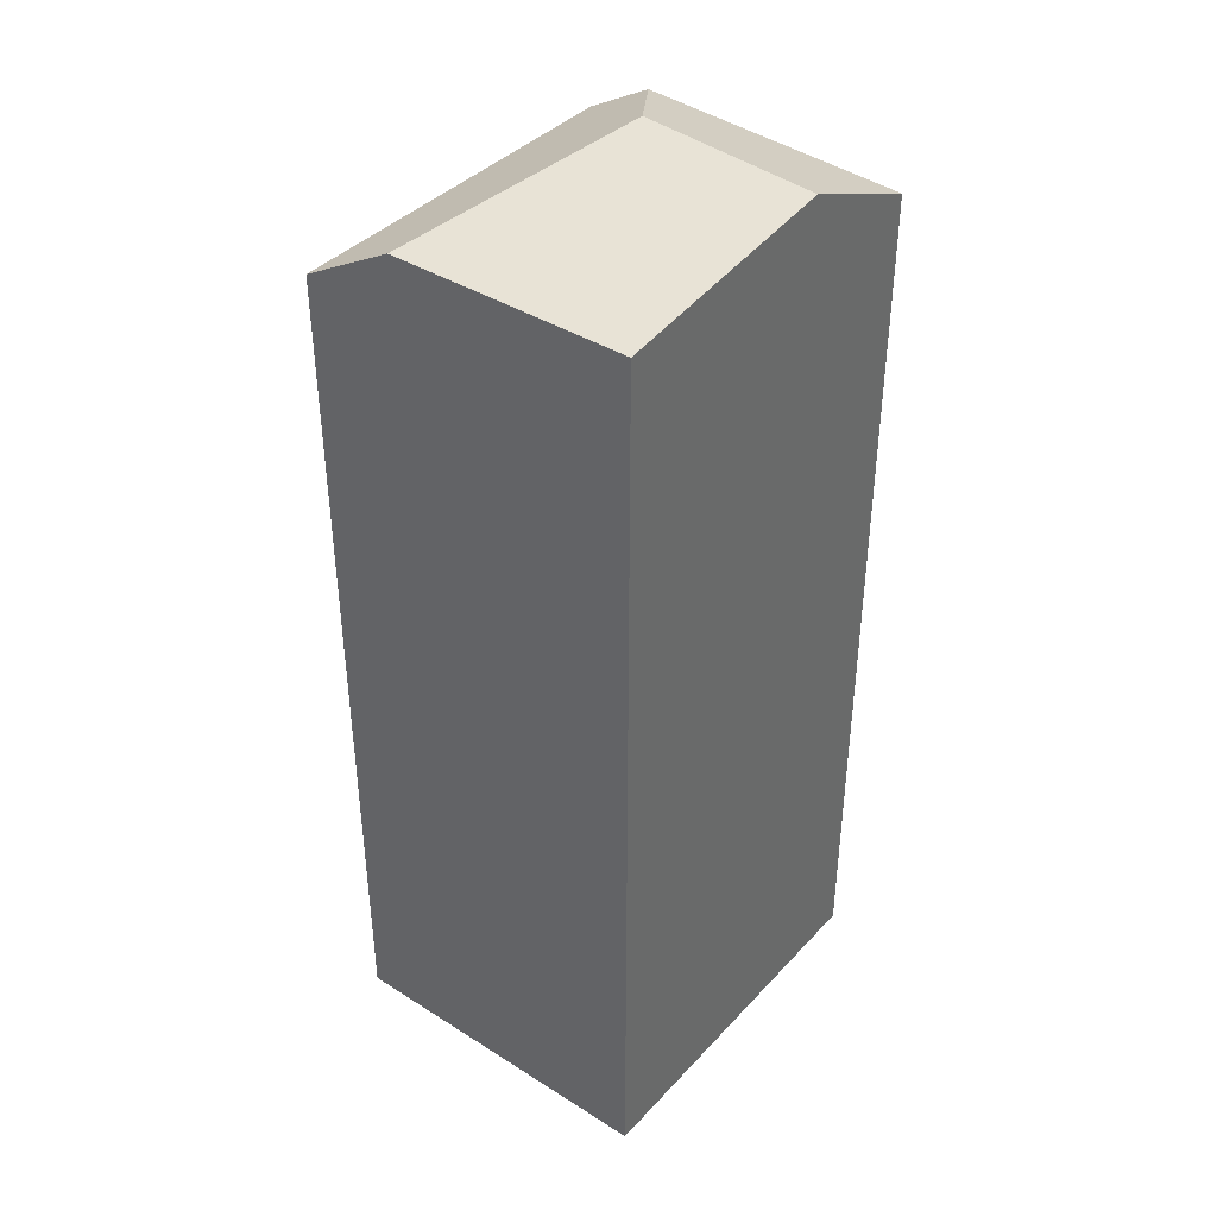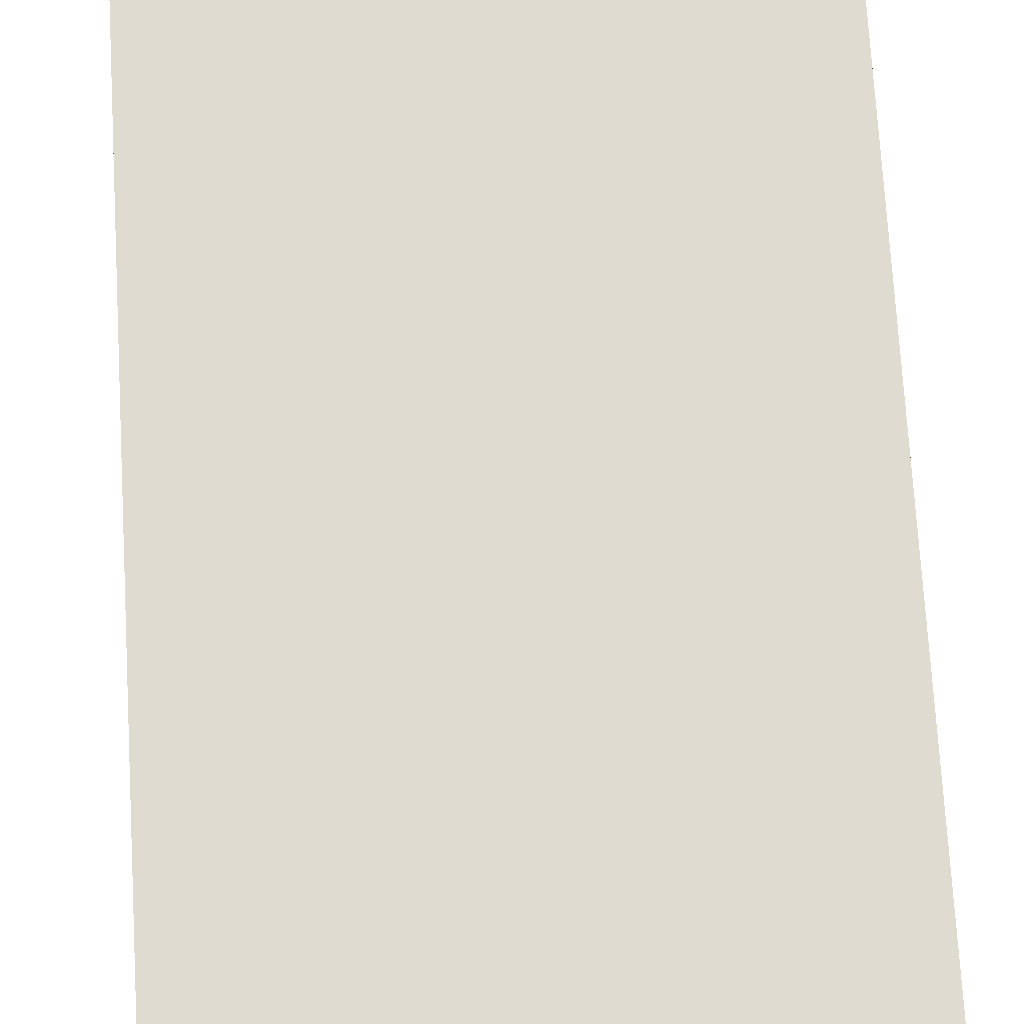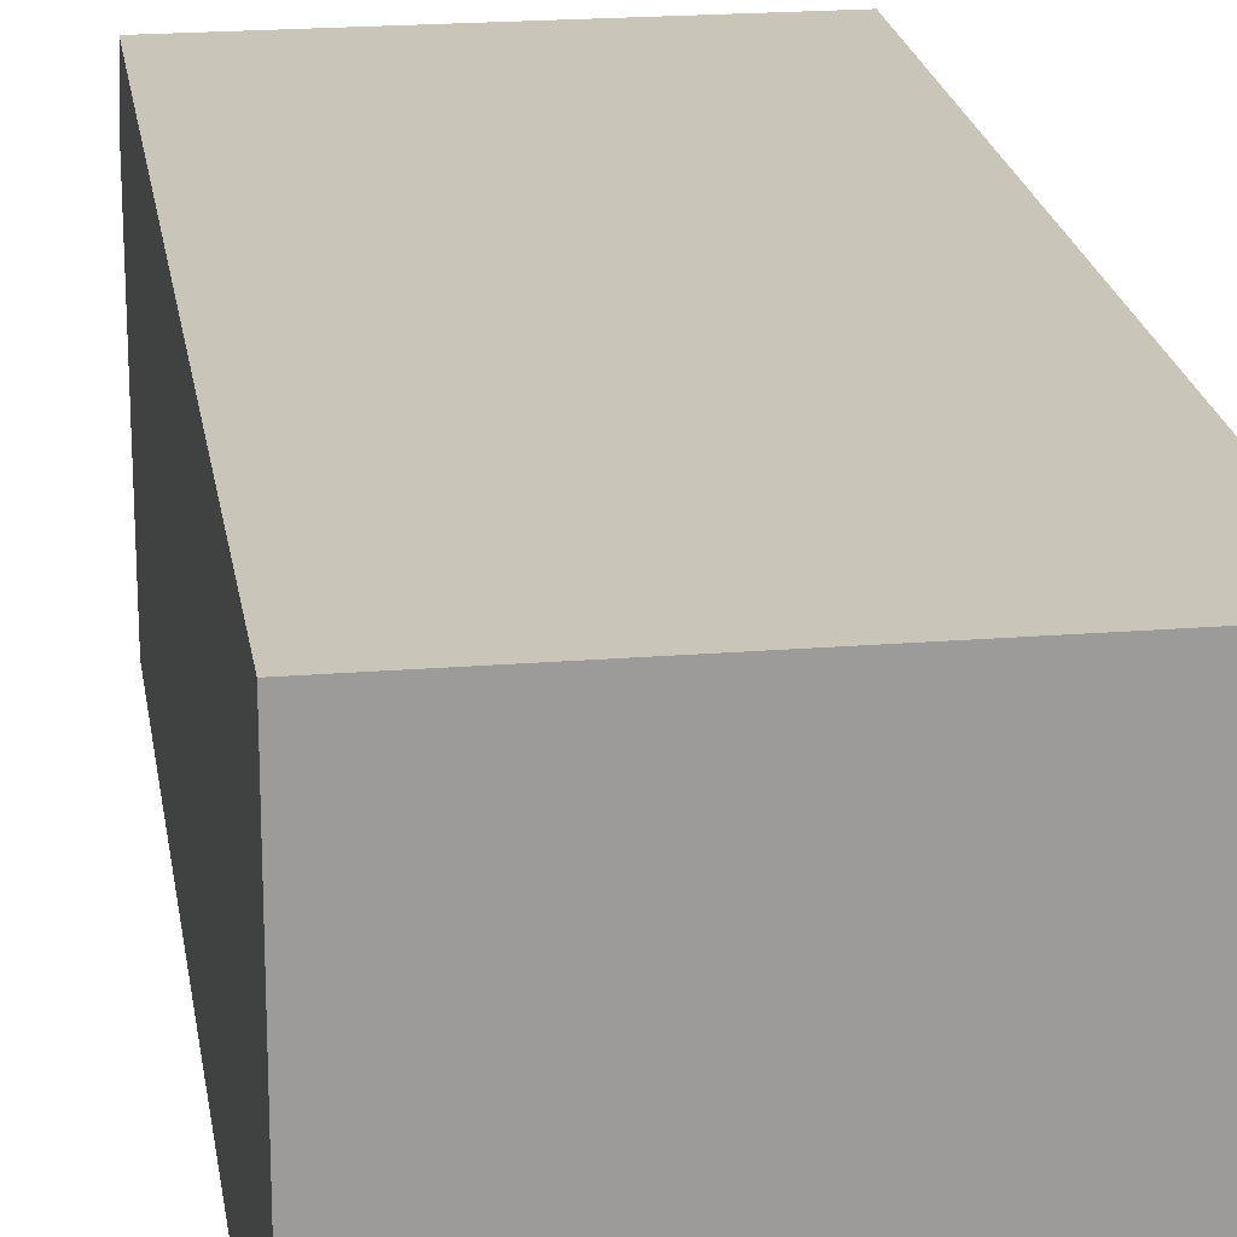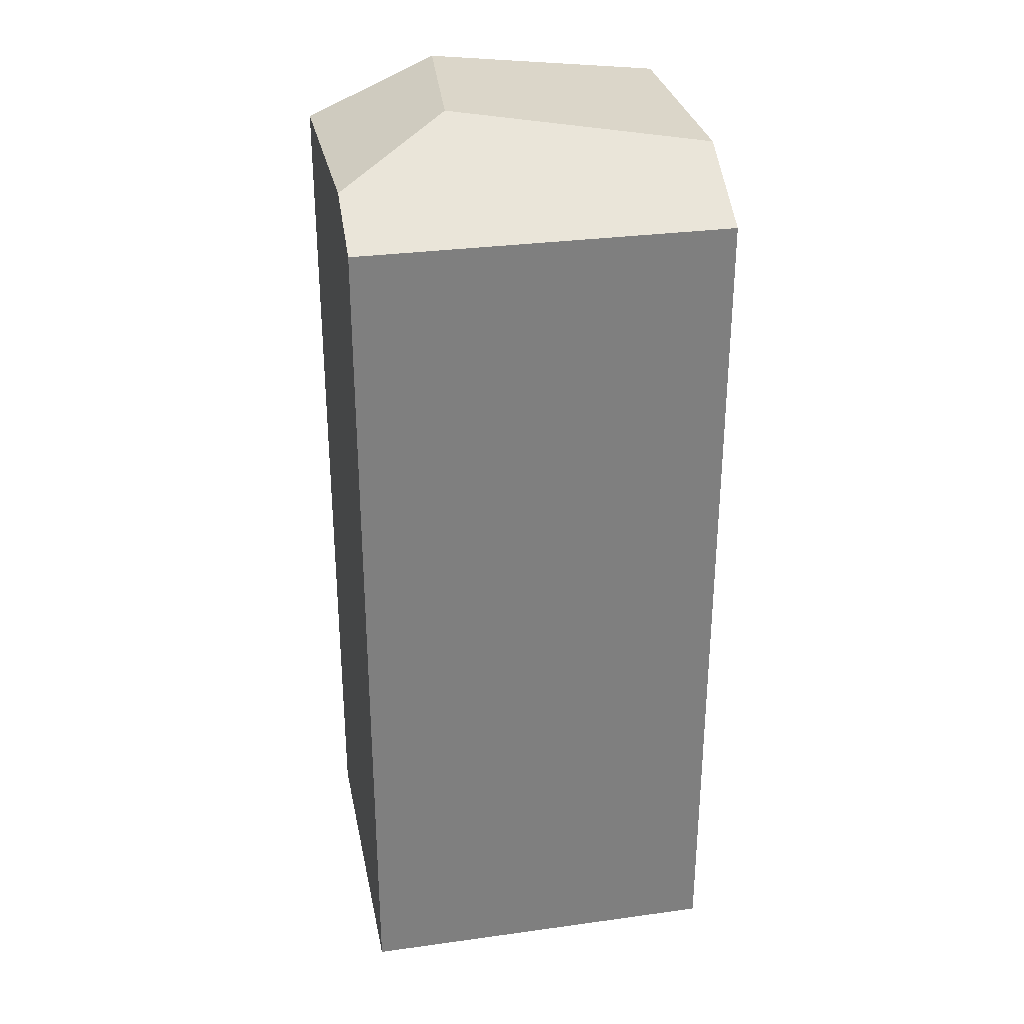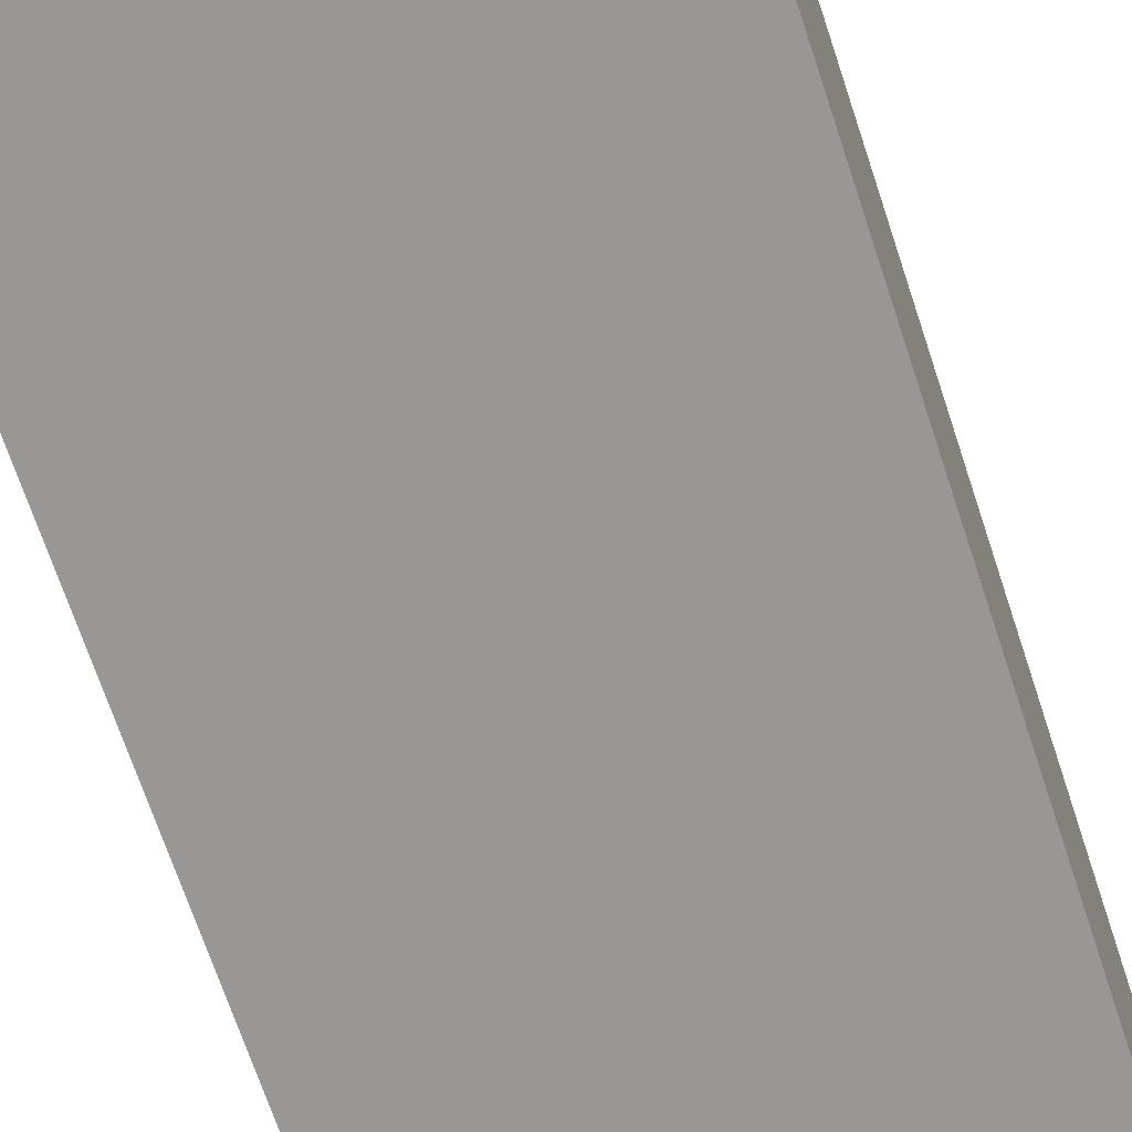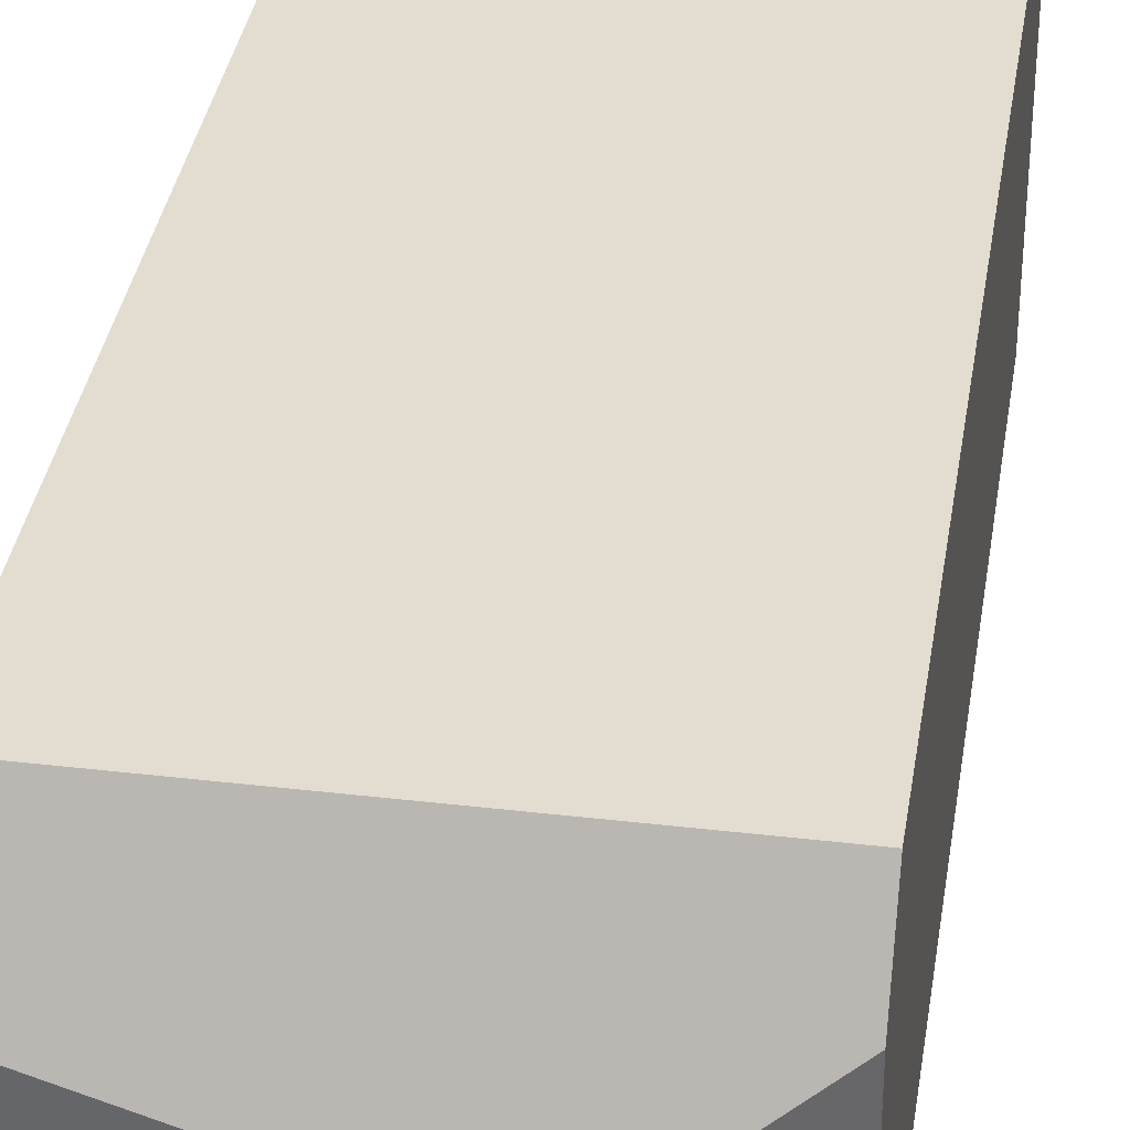
<metadata>
{"format":"obj","ext":"obj","renderer":"f3d","projection":"perspective","resolution":1024,"background":"white","views":[{"elev":39.7,"azim":128.0,"up":"+Y"},{"elev":70.1,"azim":-3.3,"up":"+Z"},{"elev":20.6,"azim":-8.4,"up":"+Z"},{"elev":30.7,"azim":-11.2,"up":"+Y"},{"elev":-68.2,"azim":18.2,"up":"+Z"},{"elev":35.4,"azim":-171.2,"up":"+Z"}]}
</metadata>
<code>
g Rock_Square_m_03
v -0.2174 0 0.194
v -0.2174 0 -0.194
v 0.2174 0 0.194
v 0.2174 0 -0.194
v 0.2174 1.07 -0.194
v 0.2174 1.008 0.194
v 0.2174 1.07 0.08441
v -0.2174 1.008 0.194
v -0.2174 1.036 -0.194
v -0.06252 1.103 -0.194
v -0.2174 1.052 0.1173
v -0.08231 1.105 0.02275
f 12 9 11
f 8 11 1
f 7 4 5
f 9 10 2
f 6 12 8
f 1 6 8
f 12 11 8
f 12 5 10
f 4 10 5
f 7 6 3
f 2 11 9
f 12 10 9
f 1 4 3
f 7 3 4
f 6 7 12
f 1 3 6
f 12 7 5
f 4 2 10
f 2 1 11
f 1 2 4

</code>
